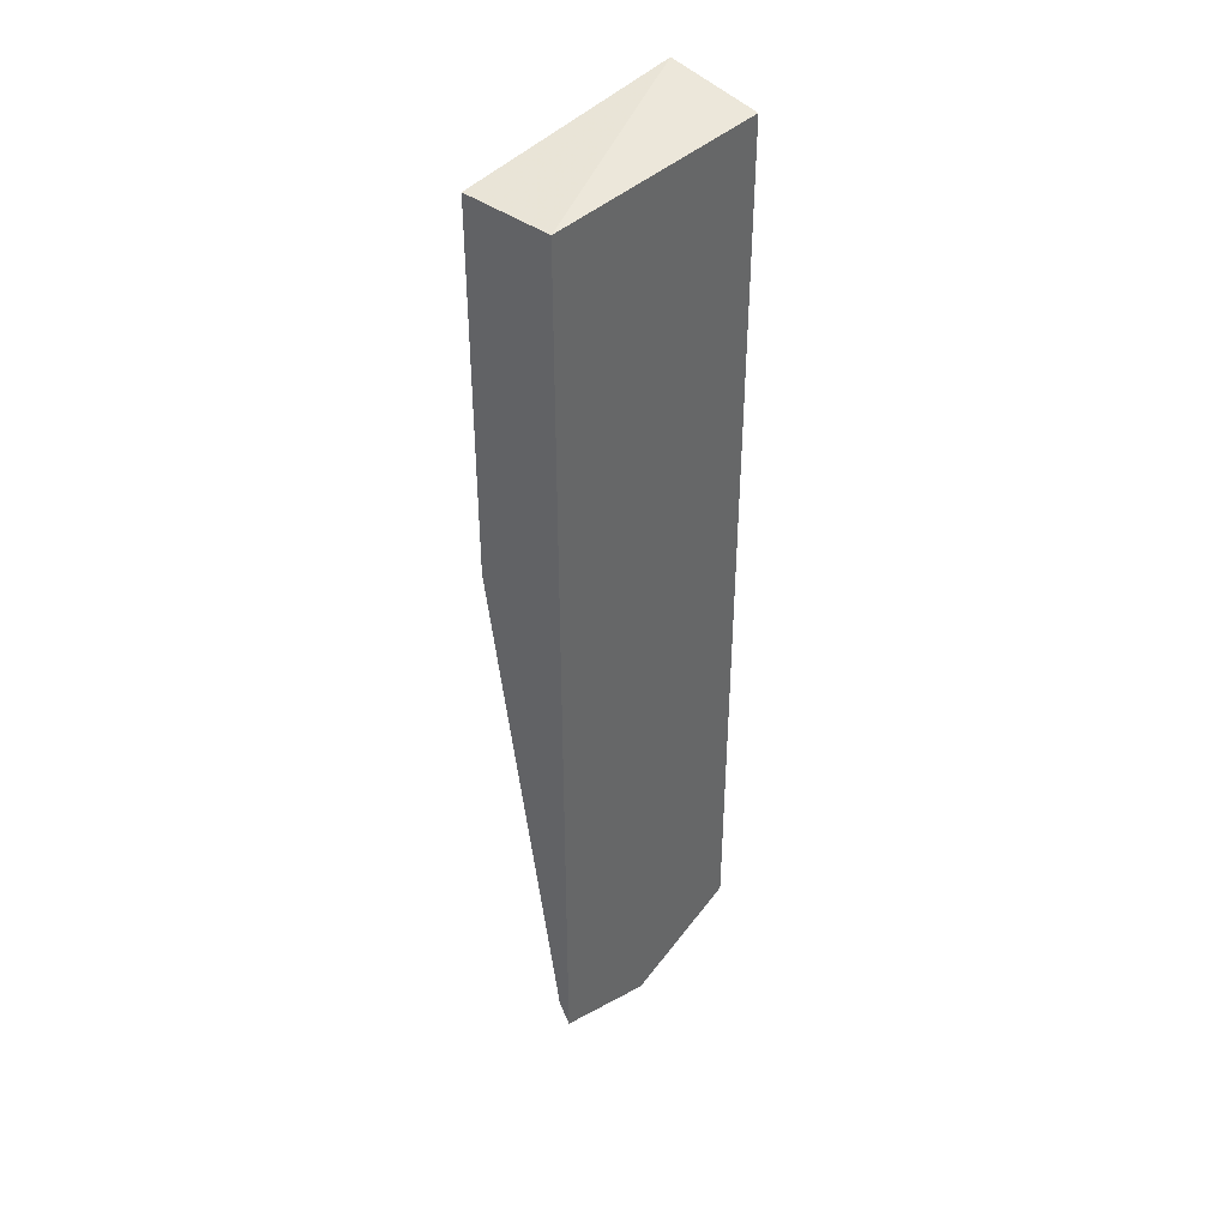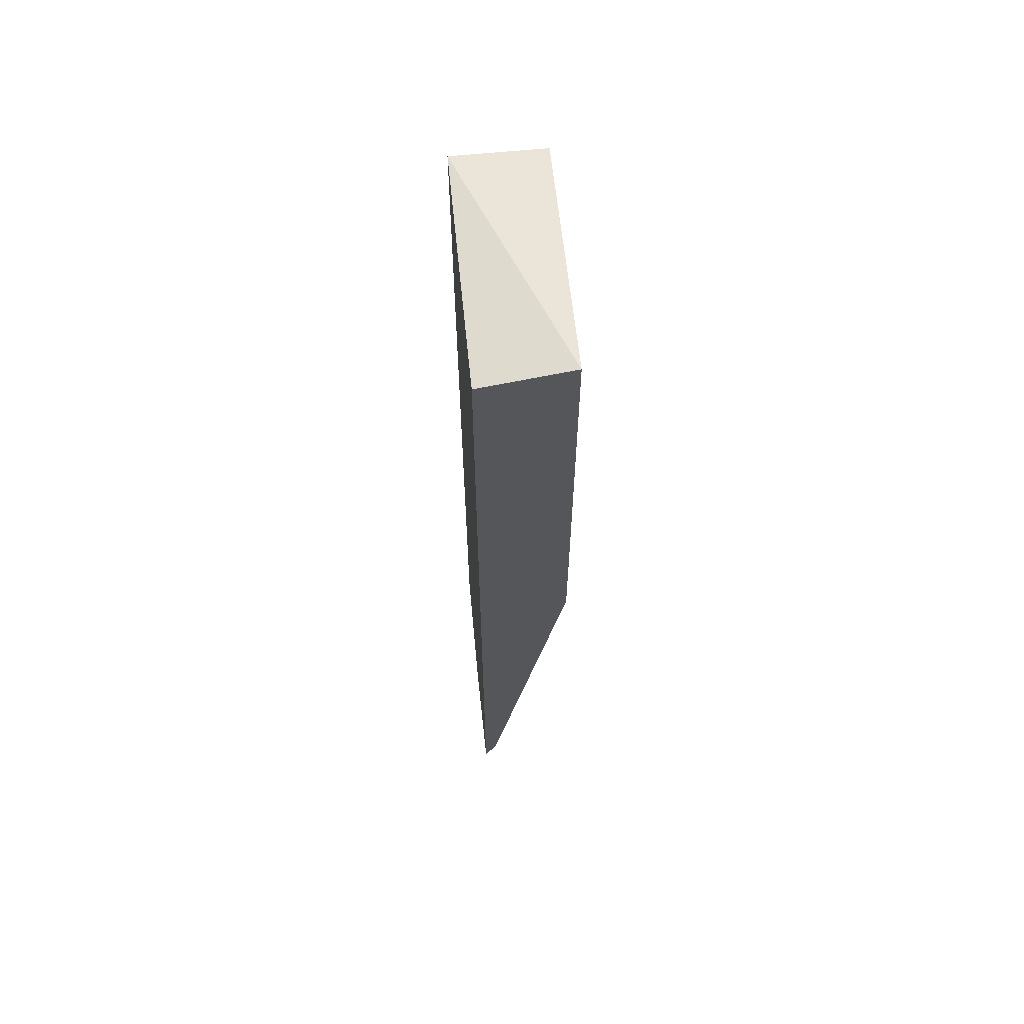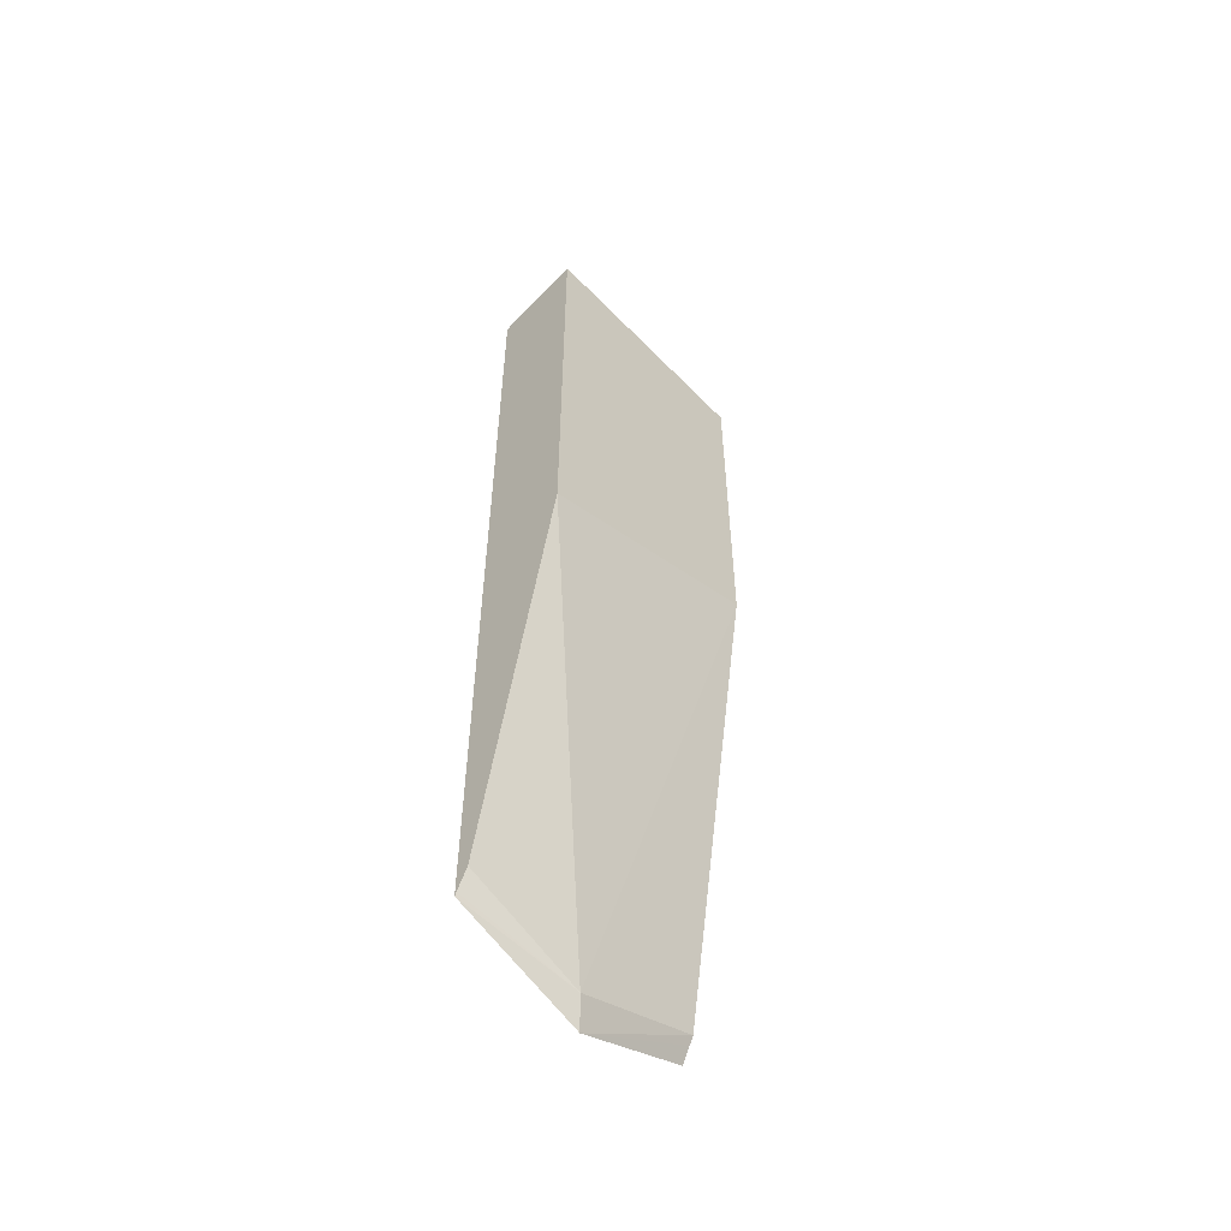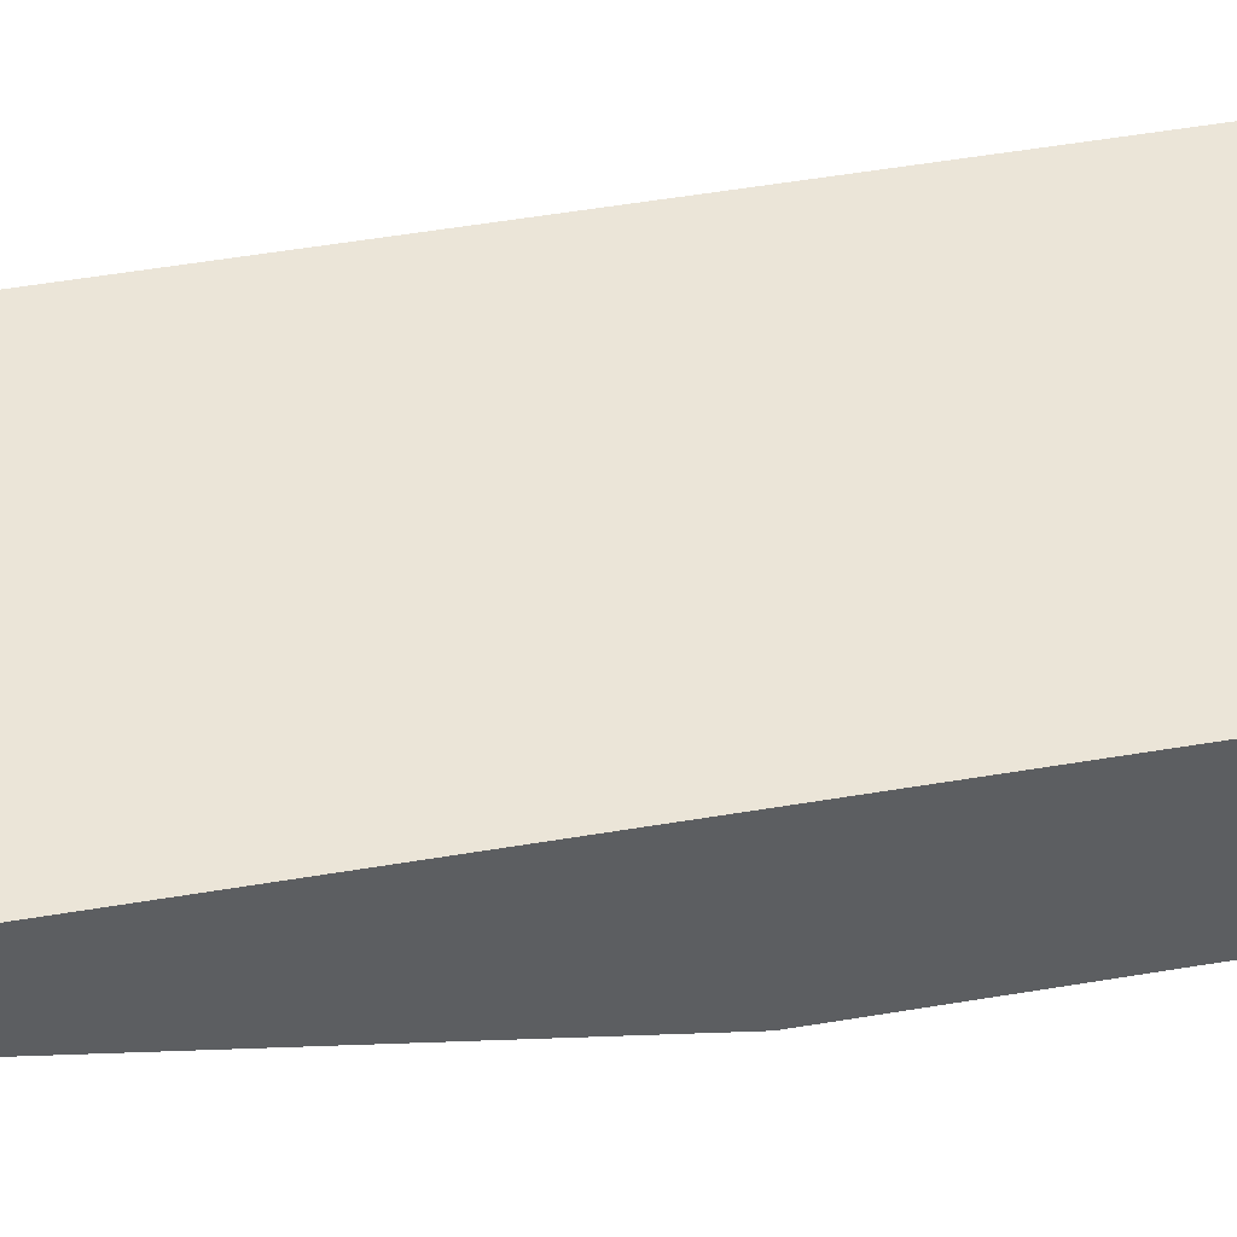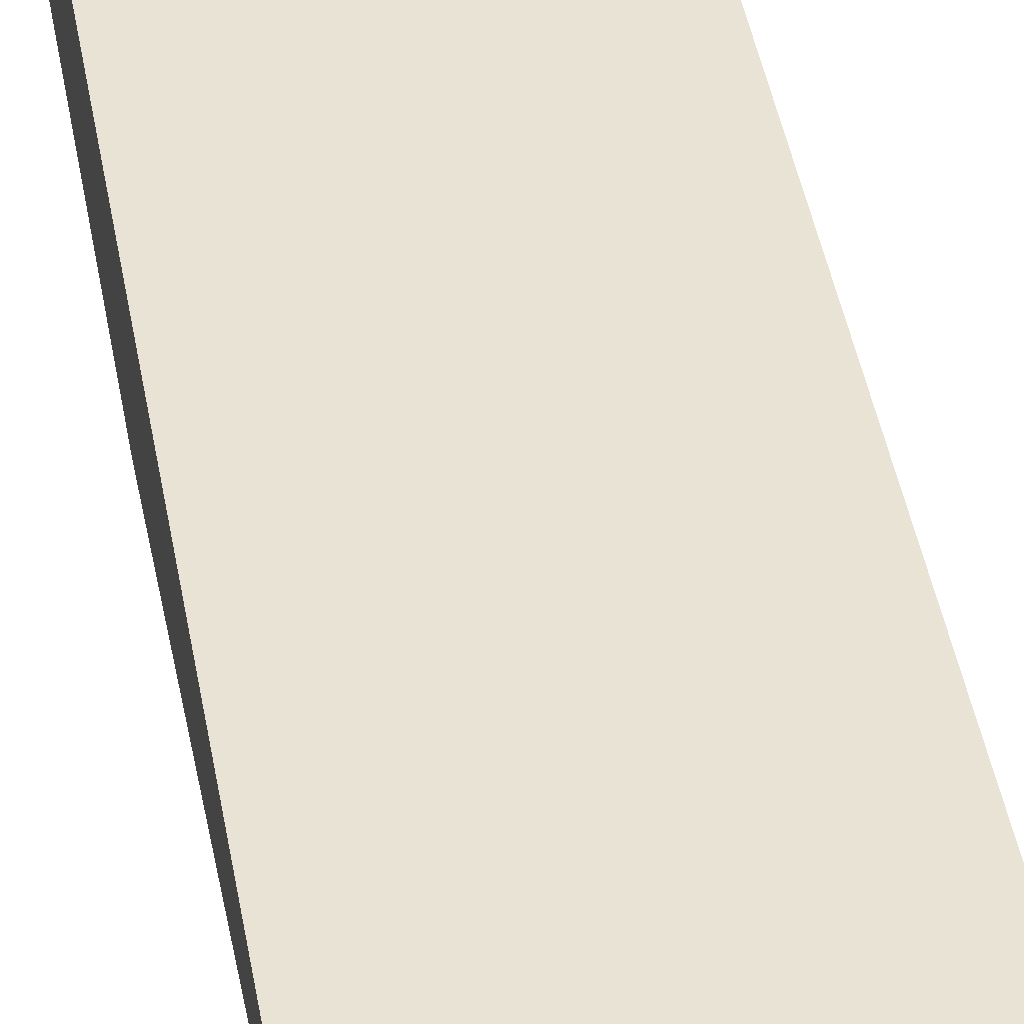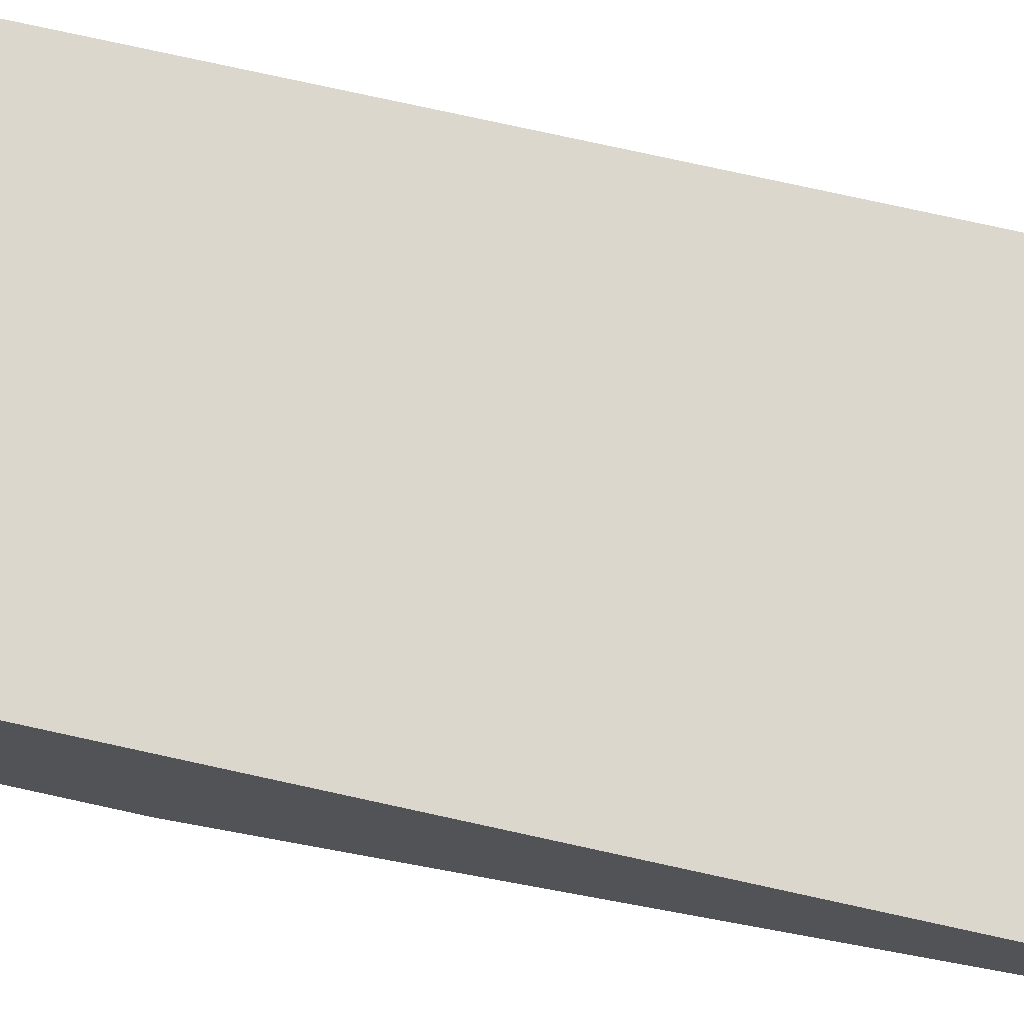
<metadata>
{"format":"obj","ext":"obj","renderer":"f3d","projection":"perspective","resolution":1024,"background":"white","views":[{"elev":41.7,"azim":131.4,"up":"+Z"},{"elev":63.4,"azim":-95.7,"up":"+Z"},{"elev":-56.2,"azim":-45.6,"up":"+Z"},{"elev":45.8,"azim":-101.4,"up":"+Y"},{"elev":42.2,"azim":170.4,"up":"+Y"},{"elev":72.9,"azim":102.6,"up":"+Y"}]}
</metadata>
<code>
v 0.3306 -0.01359 0.2049
v 0.2307 -0.01359 0.2049
v 0.2307 -0.05138 0.212
v 0.3306 -0.05138 0.2049
v 0.3306 -0.01359 -0.1777
v 0.2307 -0.01359 -0.1777
v 0.2307 -0.05138 0.01587
v 0.3306 -0.05138 0.0492
v 0.3306 -0.01689 -0.1711
v 0.2845 -0.01359 -0.1964
v 0.2794 -0.01863 -0.1863
v 0.2307 -0.01437 -0.1762
v 0.2307 -0.01863 -0.1676
v 0.3306 -0.01863 -0.1676
f 3 8 4
f 5 9 10
f 6 10 11
f 6 11 12
f 7 13 11
f 9 14 10
f 8 11 14
f 10 14 11
f 11 13 12
f 3 7 8
f 7 11 8
f 2 7 3
f 1 3 4
f 2 12 13
f 2 6 12
f 1 6 2
f 1 10 6
f 1 5 10
f 1 9 5
f 1 14 9
f 1 8 14
f 1 4 8
f 1 2 3
f 2 13 7

</code>
